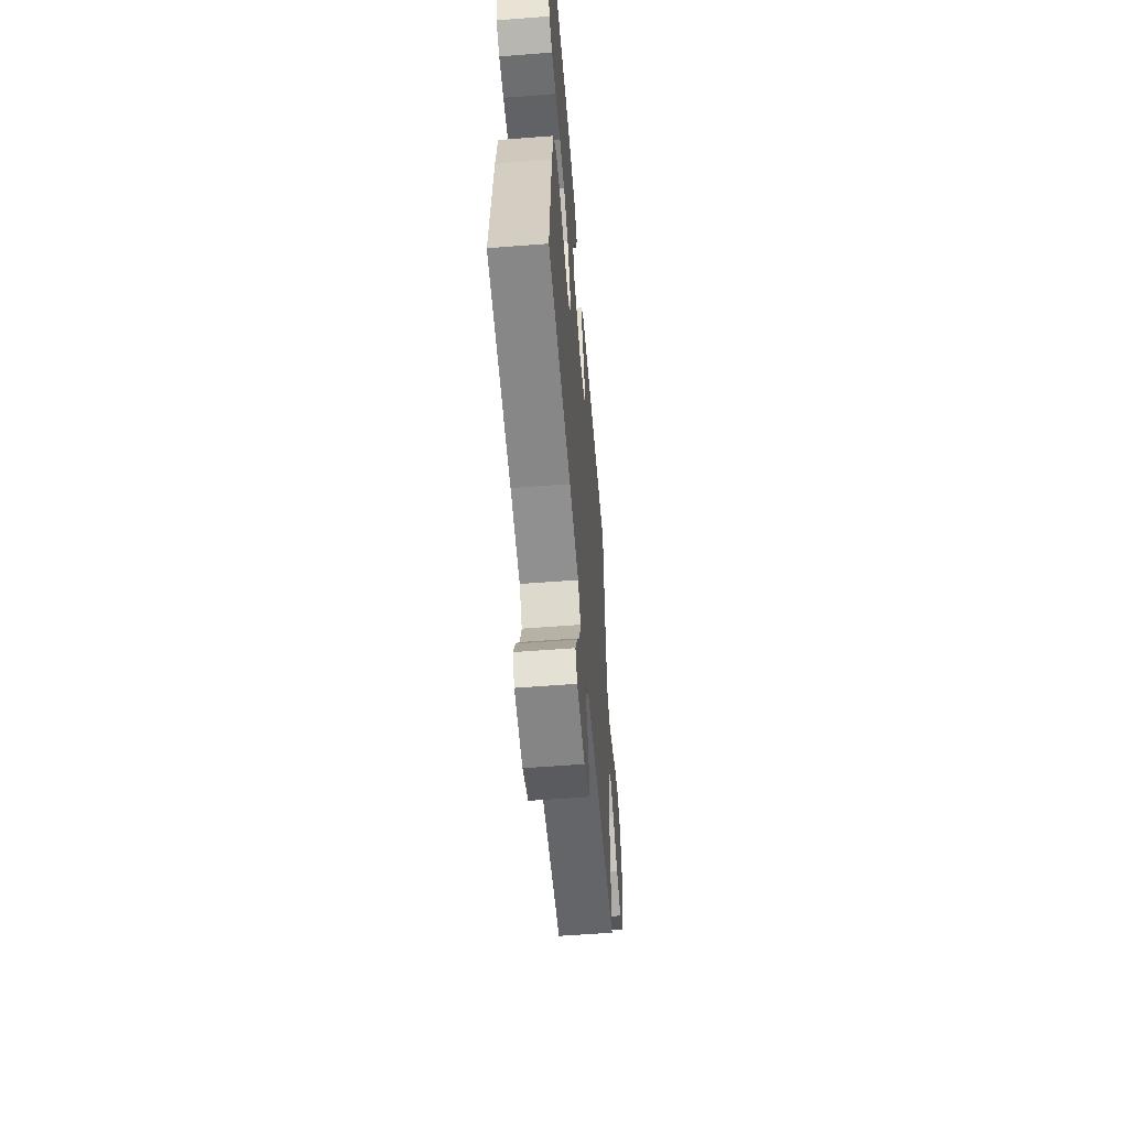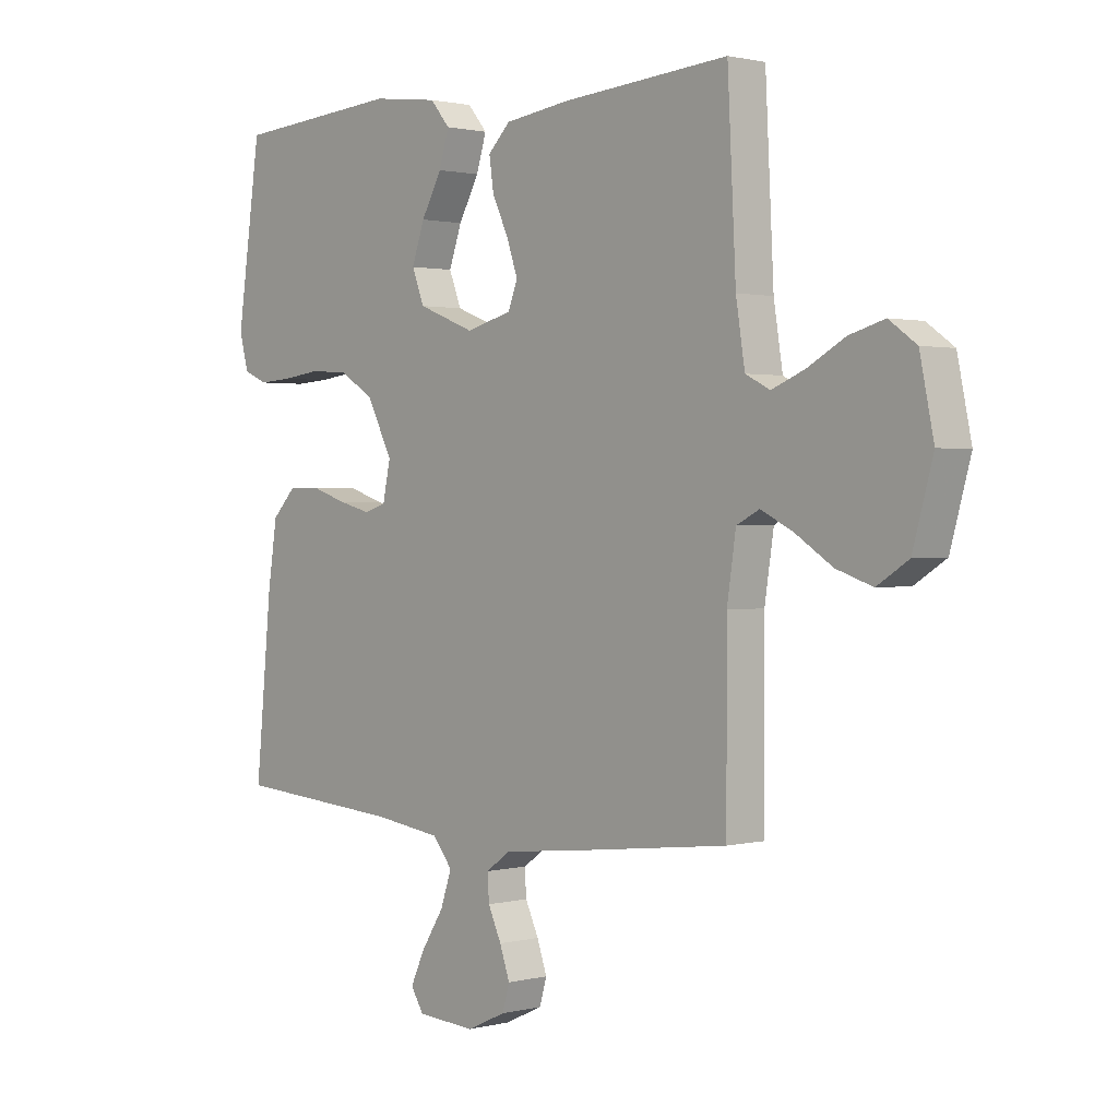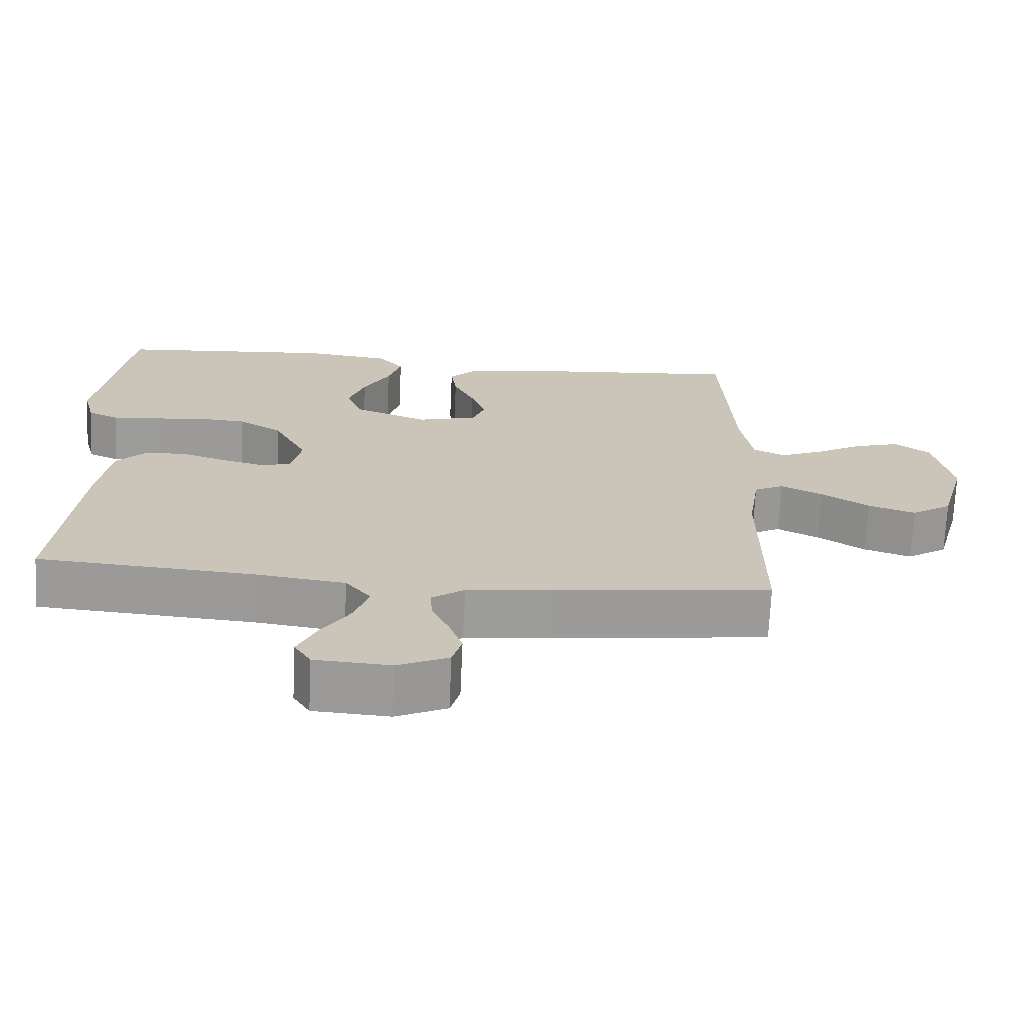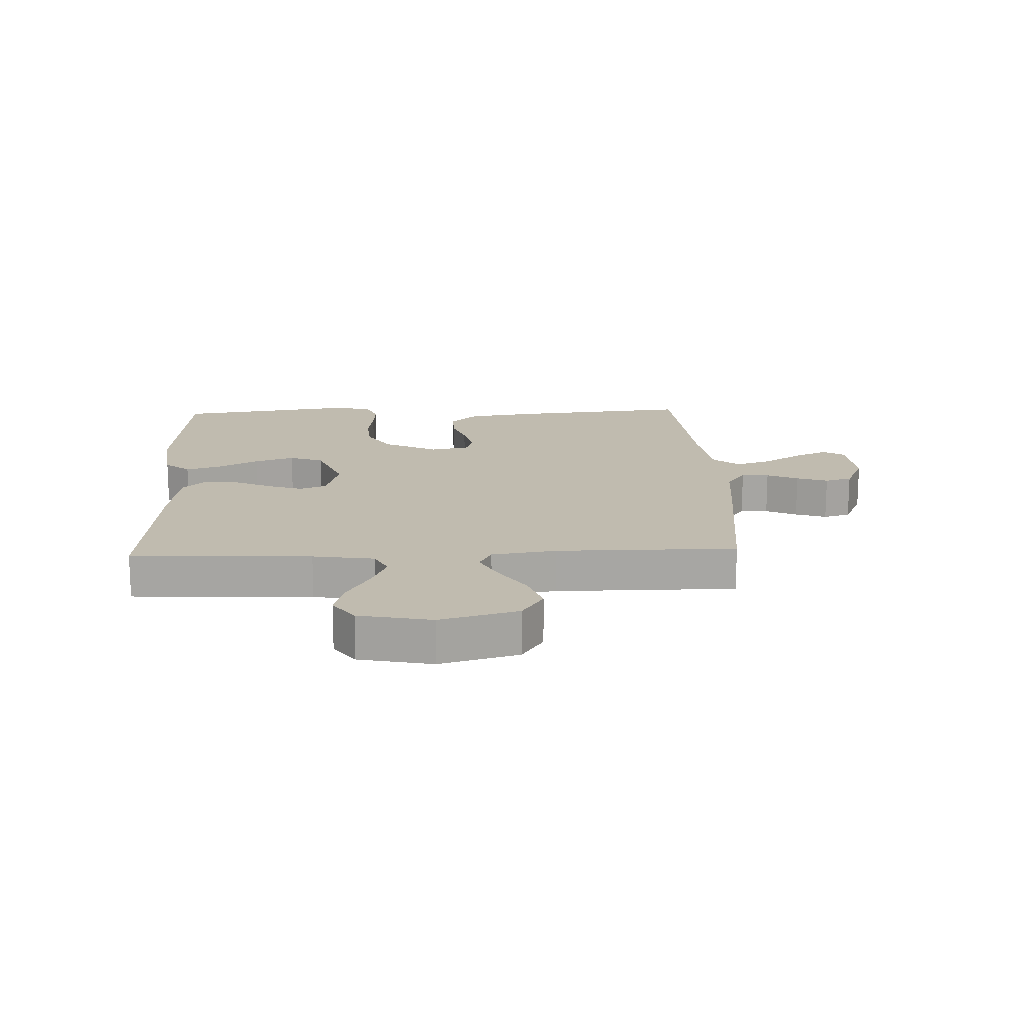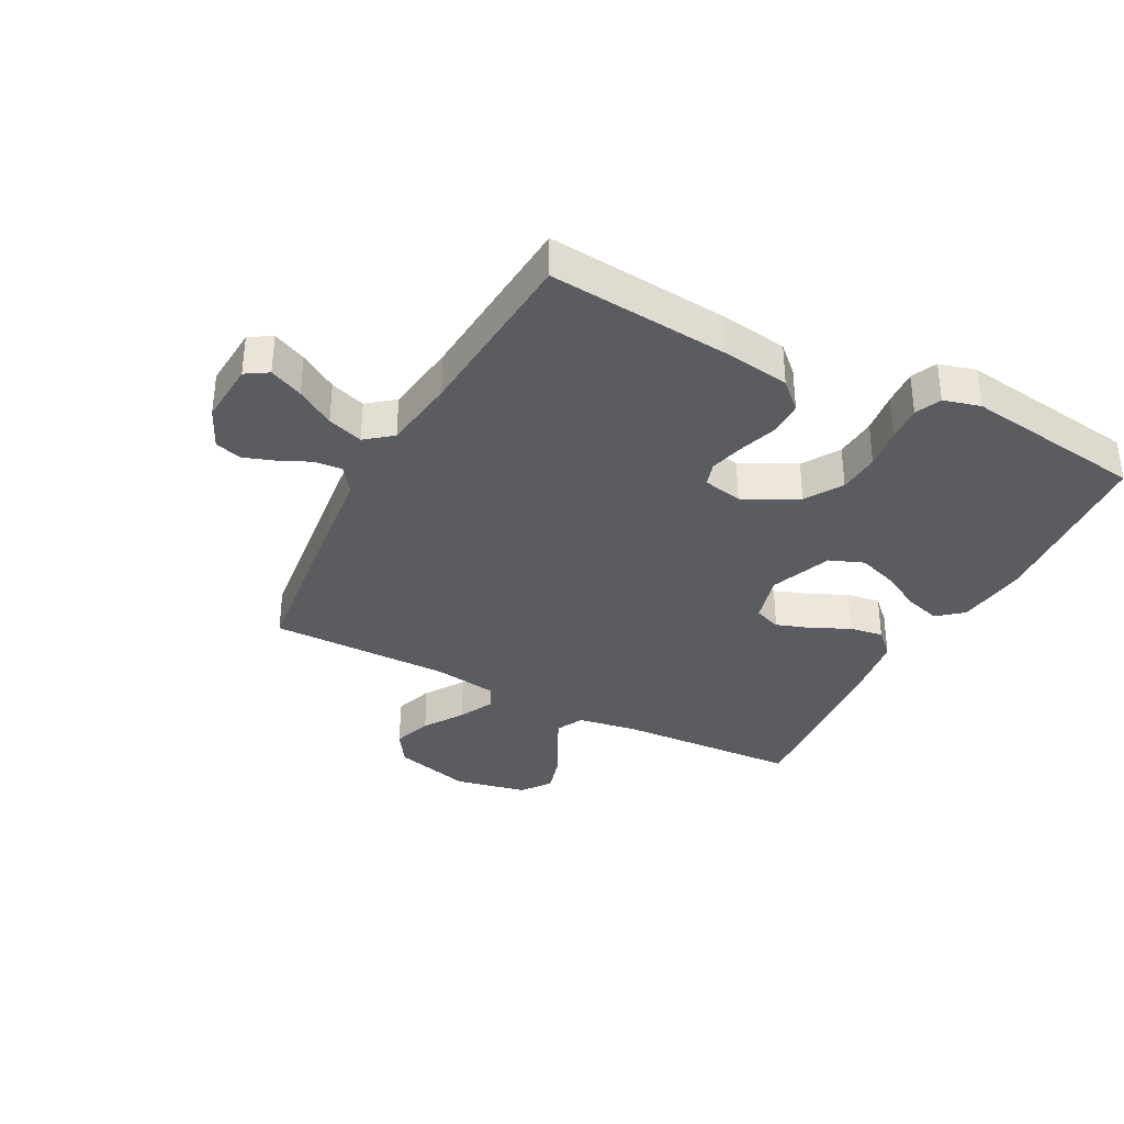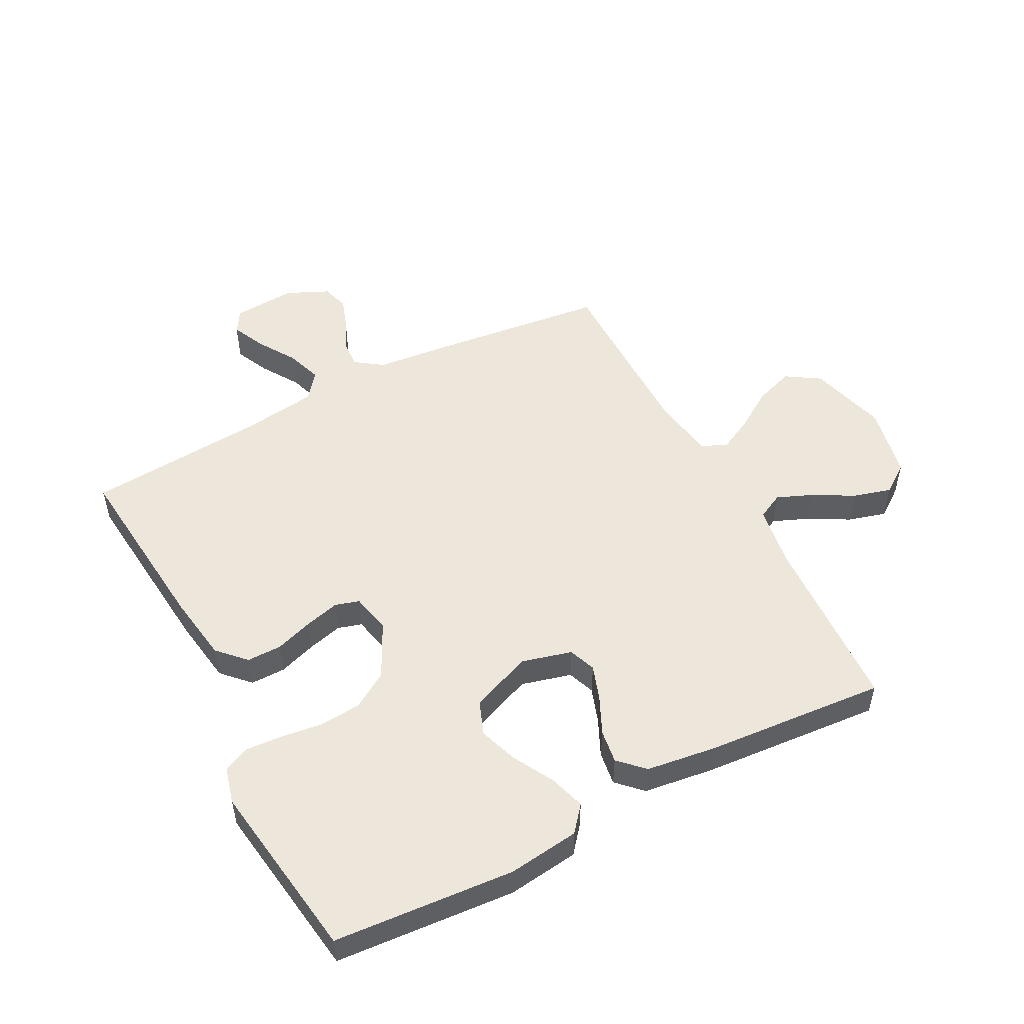
<metadata>
{"format":"obj","ext":"obj","renderer":"f3d","projection":"perspective","resolution":1024,"background":"white","views":[{"elev":-58.0,"azim":-85.4,"up":"+Z"},{"elev":1.2,"azim":47.4,"up":"+Z"},{"elev":-69.8,"azim":-2.6,"up":"+Z"},{"elev":16.2,"azim":87.7,"up":"+Y"},{"elev":-34.9,"azim":-117.6,"up":"+Y"},{"elev":51.8,"azim":-27.7,"up":"+Y"}]}
</metadata>
<code>
v 0.5 0.07 -0.5
v 0.2 0.07 -0.535
v 0.083 0.07 -0.547
v 0.038 0.07 -0.579
v 0.041 0.07 -0.625
v 0.065 0.07 -0.677
v 0.083 0.07 -0.729
v 0.07 0.07 -0.774
v 0 0.07 -0.806
v -0.105 0.07 -0.799
v -0.128 0.07 -0.762
v -0.102 0.07 -0.706
v -0.062 0.07 -0.643
v -0.042 0.07 -0.584
v -0.077 0.07 -0.54
v -0.2 0.07 -0.523
v -0.5 0.07 -0.5
v -0.471 0.07 -0.2
v -0.454 0.07 -0.087
v -0.411 0.07 -0.042
v -0.353 0.07 -0.042
v -0.29 0.07 -0.063
v -0.232 0.07 -0.078
v -0.192 0.07 -0.066
v -0.178 0.07 0
v -0.224 0.07 0.09
v -0.285 0.07 0.128
v -0.355 0.07 0.133
v -0.424 0.07 0.124
v -0.484 0.07 0.12
v -0.527 0.07 0.139
v -0.543 0.07 0.2
v -0.5 0.07 0.5
v -0.2 0.07 0.523
v -0.081 0.07 0.508
v -0.046 0.07 0.466
v -0.064 0.07 0.407
v -0.101 0.07 0.34
v -0.124 0.07 0.274
v -0.102 0.07 0.217
v 0 0.07 0.177
v 0.083 0.07 0.199
v 0.1 0.07 0.244
v 0.08 0.07 0.302
v 0.051 0.07 0.364
v 0.043 0.07 0.42
v 0.083 0.07 0.46
v 0.2 0.07 0.476
v 0.5 0.07 0.5
v 0.515 0.07 0.2
v 0.531 0.07 0.098
v 0.575 0.07 0.076
v 0.635 0.07 0.101
v 0.701 0.07 0.138
v 0.764 0.07 0.156
v 0.813 0.07 0.121
v 0.838 0.07 0
v 0.802 0.07 -0.13
v 0.746 0.07 -0.166
v 0.681 0.07 -0.144
v 0.615 0.07 -0.101
v 0.557 0.07 -0.072
v 0.516 0.07 -0.093
v 0.5 0.07 -0.2
v 0.5 0 -0.5
v 0.2 0 -0.535
v 0.083 0 -0.547
v 0.038 0 -0.579
v 0.041 0 -0.625
v 0.065 0 -0.677
v 0.083 0 -0.729
v 0.07 0 -0.774
v 0 0 -0.806
v -0.105 0 -0.799
v -0.128 0 -0.762
v -0.102 0 -0.706
v -0.062 0 -0.643
v -0.042 0 -0.584
v -0.077 0 -0.54
v -0.2 0 -0.523
v -0.5 0 -0.5
v -0.471 0 -0.2
v -0.454 0 -0.087
v -0.411 0 -0.042
v -0.353 0 -0.042
v -0.29 0 -0.063
v -0.232 0 -0.078
v -0.192 0 -0.066
v -0.178 0 0
v -0.224 0 0.09
v -0.285 0 0.128
v -0.355 0 0.133
v -0.424 0 0.124
v -0.484 0 0.12
v -0.527 0 0.139
v -0.543 0 0.2
v -0.5 0 0.5
v -0.2 0 0.523
v -0.081 0 0.508
v -0.046 0 0.466
v -0.064 0 0.407
v -0.101 0 0.34
v -0.124 0 0.274
v -0.102 0 0.217
v 0 0 0.177
v 0.083 0 0.199
v 0.1 0 0.244
v 0.08 0 0.302
v 0.051 0 0.364
v 0.043 0 0.42
v 0.083 0 0.46
v 0.2 0 0.476
v 0.5 0 0.5
v 0.515 0 0.2
v 0.531 0 0.098
v 0.575 0 0.076
v 0.635 0 0.101
v 0.701 0 0.138
v 0.764 0 0.156
v 0.813 0 0.121
v 0.838 0 0
v 0.802 0 -0.13
v 0.746 0 -0.166
v 0.681 0 -0.144
v 0.615 0 -0.101
v 0.557 0 -0.072
v 0.516 0 -0.093
v 0.5 0 -0.2
f 58 59 60 61
f 58 61 62
f 57 58 62
f 56 57 62
f 53 54 55 56
f 52 53 56 62
f 51 52 62 63
f 47 48 49 50
f 44 45 46 47
f 43 44 47 50
f 42 43 50 51
f 35 36 37 38
f 35 38 39
f 34 35 39
f 33 34 39
f 32 33 39 40
f 28 29 30 31
f 28 31 32 40
f 19 20 21 22
f 19 22 23
f 16 17 18 19
f 15 16 19 23
f 14 15 23 24
f 10 11 12 13
f 10 13 14
f 9 10 14
f 8 9 14
f 5 6 7 8
f 5 8 14 24
f 64 1 2 3
f 64 3 4
f 63 64 4
f 41 42 51 63
f 41 63 4
f 27 28 40 41
f 26 27 41
f 25 26 41
f 25 41 4
f 4 5 24 25
f 125 124 123 122
f 126 125 122
f 126 122 121
f 126 121 120
f 120 119 118 117
f 126 120 117 116
f 127 126 116 115
f 114 113 112 111
f 111 110 109 108
f 114 111 108 107
f 115 114 107 106
f 102 101 100 99
f 103 102 99
f 103 99 98
f 103 98 97
f 104 103 97 96
f 95 94 93 92
f 104 96 95 92
f 86 85 84 83
f 87 86 83
f 83 82 81 80
f 87 83 80 79
f 88 87 79 78
f 77 76 75 74
f 78 77 74
f 78 74 73
f 78 73 72
f 72 71 70 69
f 88 78 72 69
f 67 66 65 128
f 68 67 128
f 68 128 127
f 127 115 106 105
f 68 127 105
f 105 104 92 91
f 105 91 90
f 105 90 89
f 68 105 89
f 89 88 69 68
f 1 65 66 2
f 2 66 67 3
f 3 67 68 4
f 4 68 69 5
f 5 69 70 6
f 6 70 71 7
f 7 71 72 8
f 8 72 73 9
f 9 73 74 10
f 10 74 75 11
f 11 75 76 12
f 12 76 77 13
f 13 77 78 14
f 14 78 79 15
f 15 79 80 16
f 16 80 81 17
f 17 81 82 18
f 18 82 83 19
f 19 83 84 20
f 20 84 85 21
f 21 85 86 22
f 22 86 87 23
f 23 87 88 24
f 24 88 89 25
f 25 89 90 26
f 26 90 91 27
f 27 91 92 28
f 28 92 93 29
f 29 93 94 30
f 30 94 95 31
f 31 95 96 32
f 32 96 97 33
f 33 97 98 34
f 34 98 99 35
f 35 99 100 36
f 36 100 101 37
f 37 101 102 38
f 38 102 103 39
f 39 103 104 40
f 40 104 105 41
f 41 105 106 42
f 42 106 107 43
f 43 107 108 44
f 44 108 109 45
f 45 109 110 46
f 46 110 111 47
f 47 111 112 48
f 48 112 113 49
f 49 113 114 50
f 50 114 115 51
f 51 115 116 52
f 52 116 117 53
f 53 117 118 54
f 54 118 119 55
f 55 119 120 56
f 56 120 121 57
f 57 121 122 58
f 58 122 123 59
f 59 123 124 60
f 60 124 125 61
f 61 125 126 62
f 62 126 127 63
f 63 127 128 64
f 64 128 65 1

</code>
